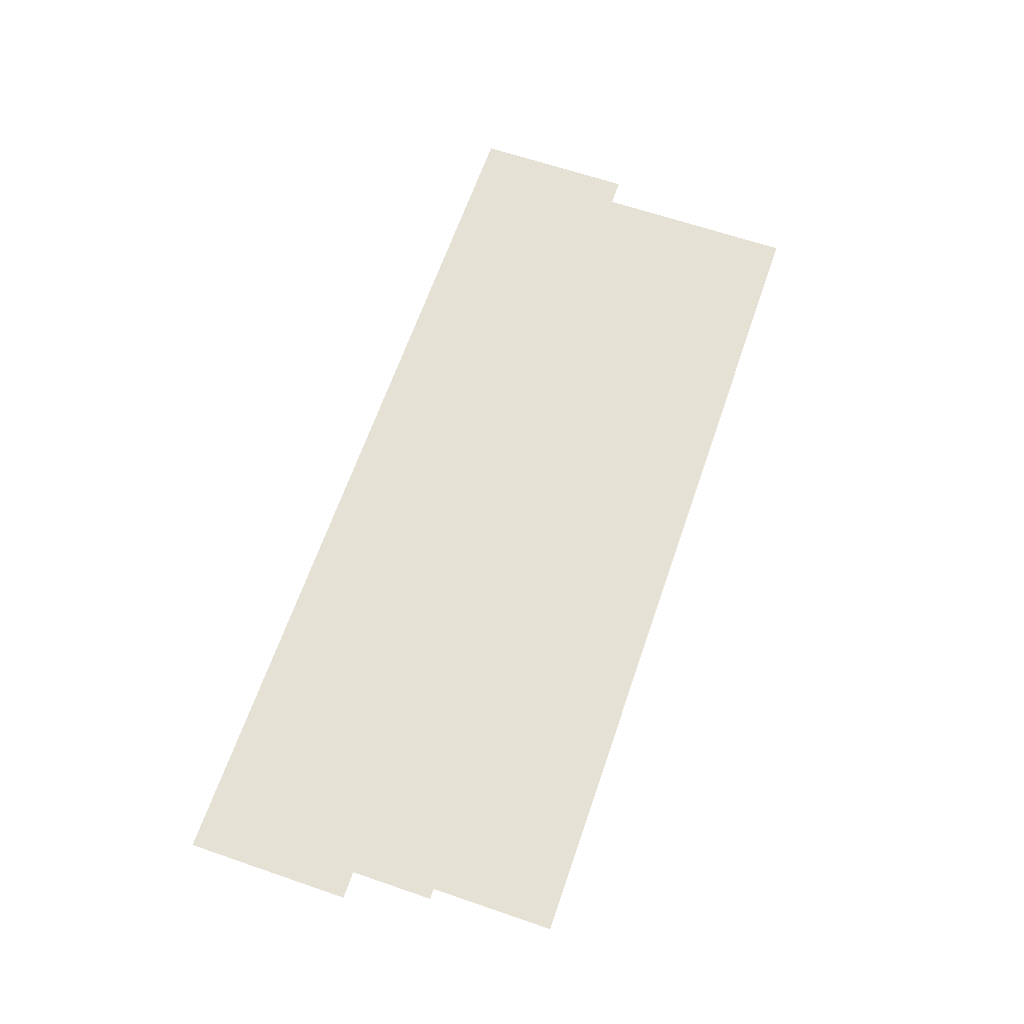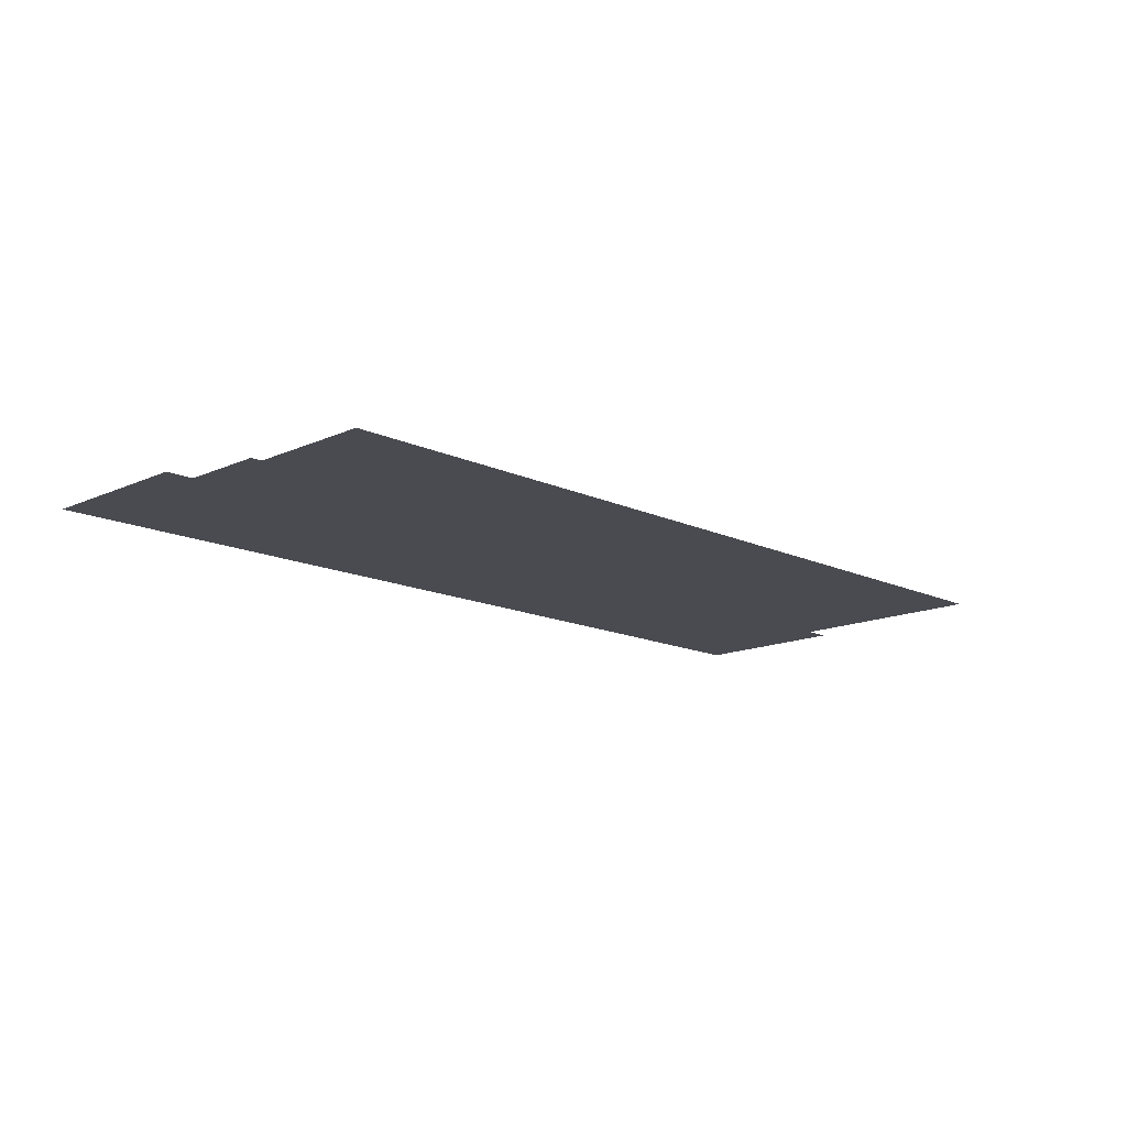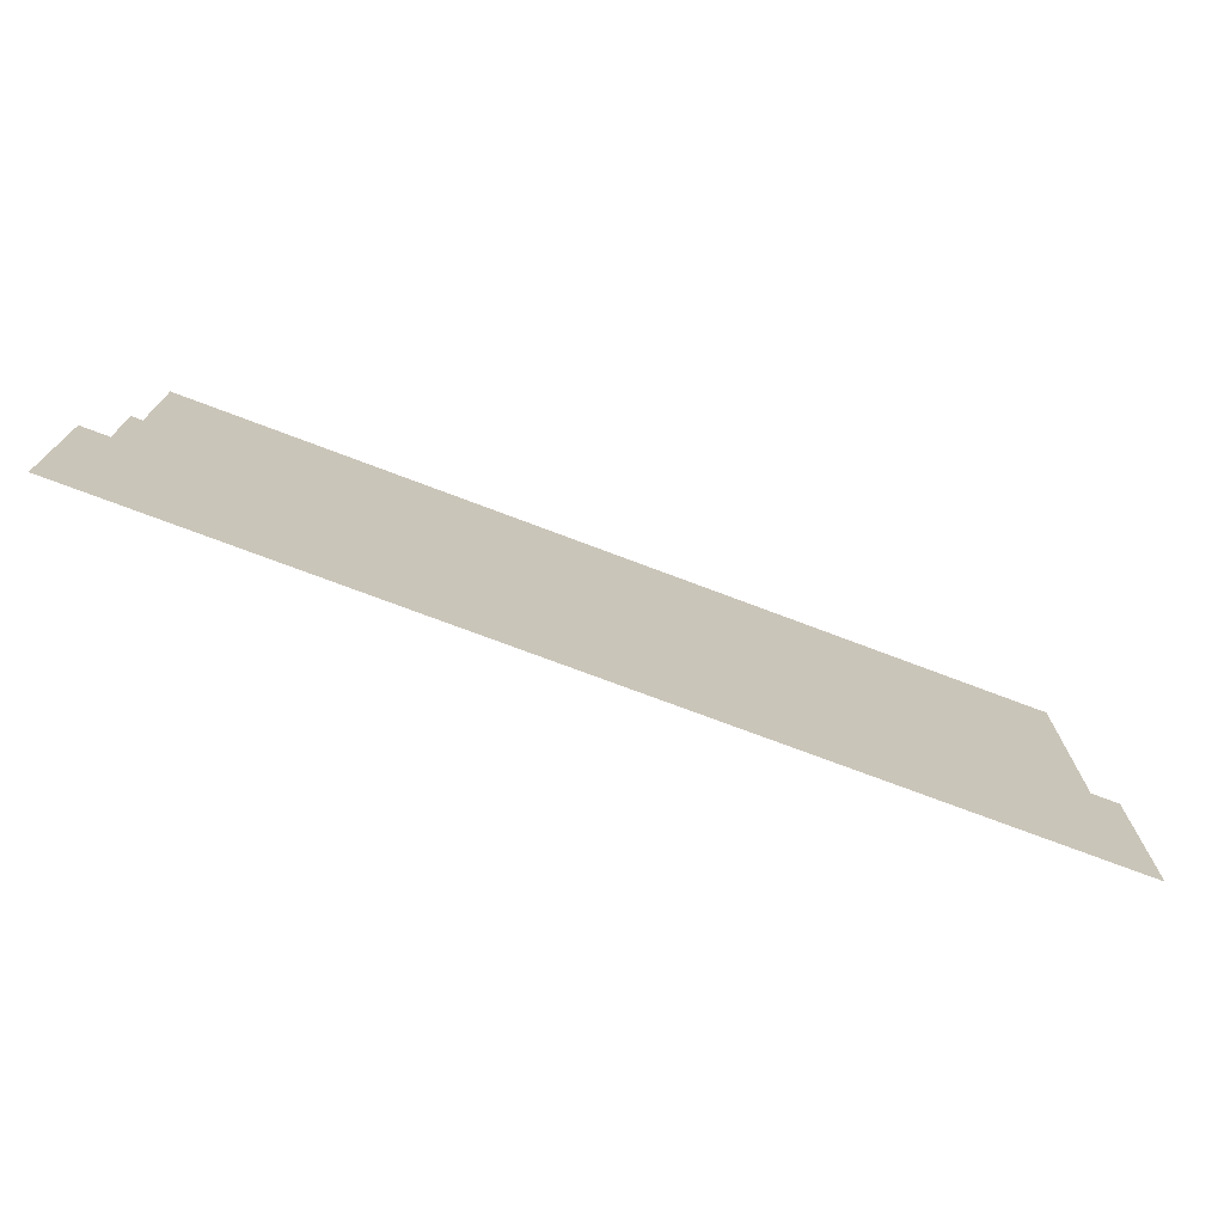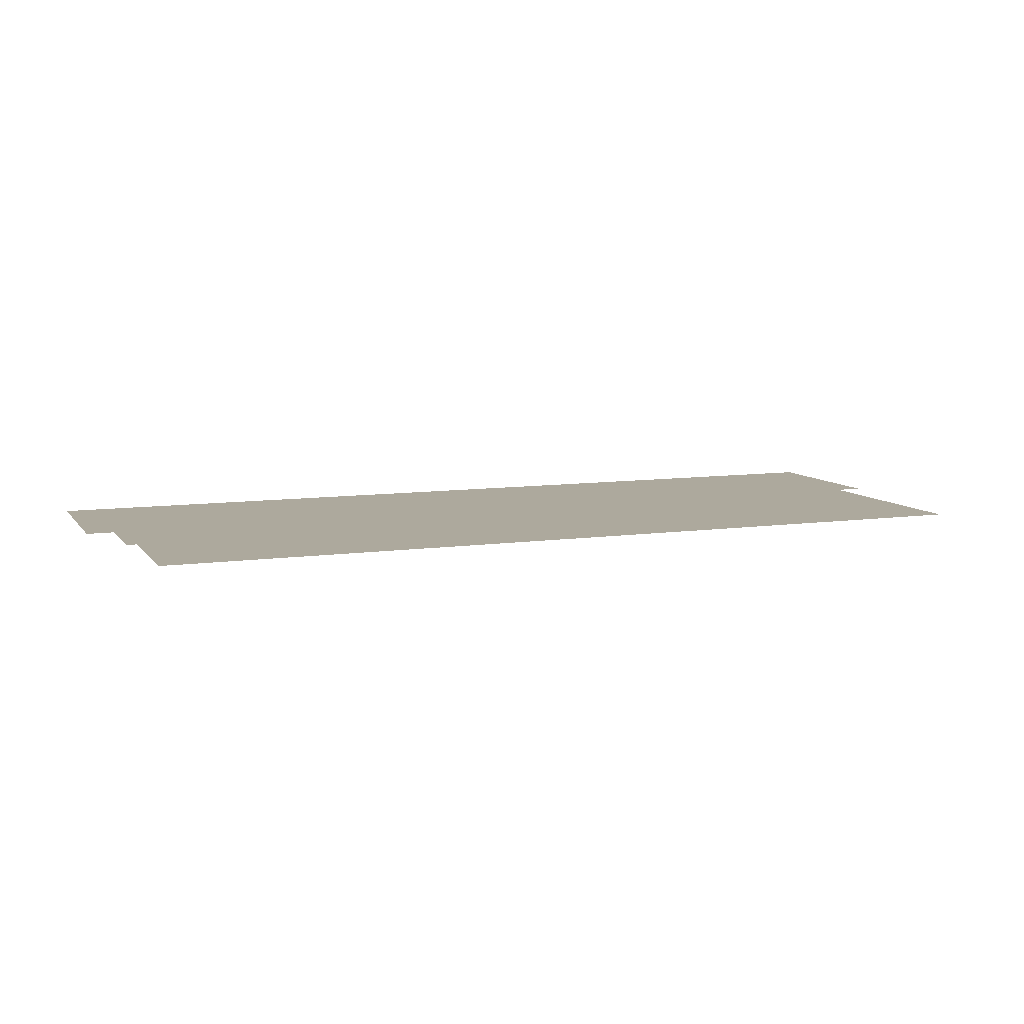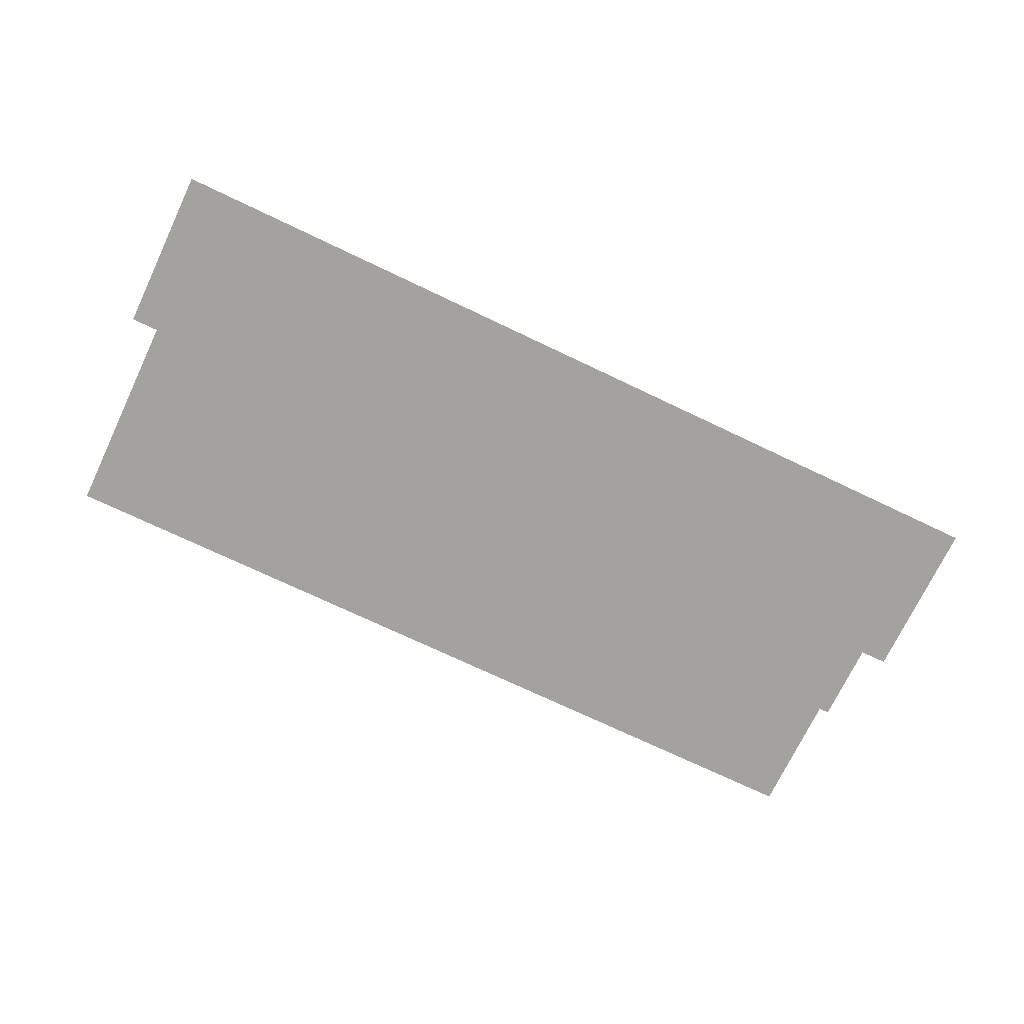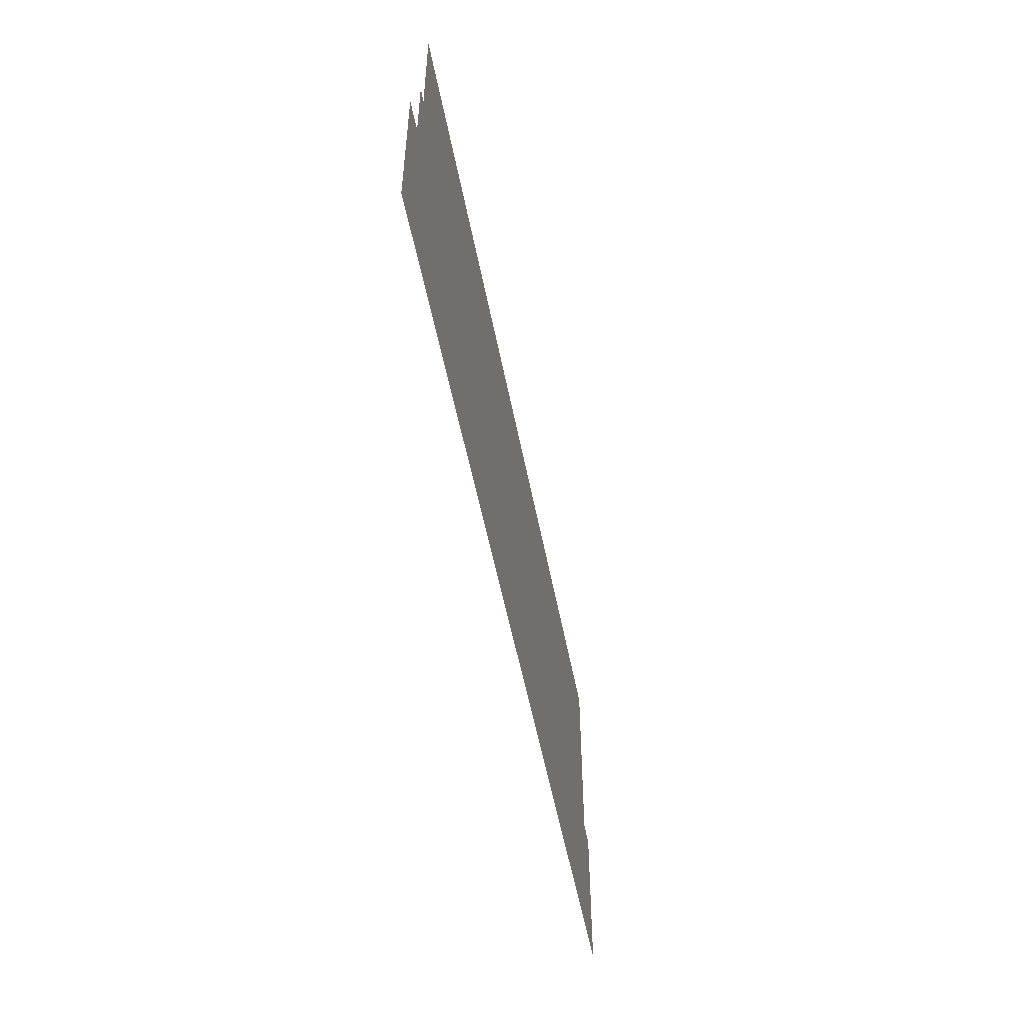
<metadata>
{"format":"obj","ext":"obj","renderer":"f3d","projection":"perspective","resolution":1024,"background":"white","views":[{"elev":64.8,"azim":109.0,"up":"+Z"},{"elev":-14.4,"azim":134.5,"up":"+Z"},{"elev":-73.3,"azim":159.2,"up":"+Y"},{"elev":8.8,"azim":158.8,"up":"+Z"},{"elev":-72.5,"azim":-25.5,"up":"+Z"},{"elev":-52.9,"azim":100.8,"up":"+Y"}]}
</metadata>
<code>
v 18.85 -33.5 0.002
v 18.85 -32.34 0.002
v 18.34 -32.34 0.002
v 18.34 -33.5 0.002
v 17.83 -32.34 0.002
v 17.83 -33.5 0.002
v 18.85 -33.5 0.002
v 18.34 -33.5 0.002
v 17.83 -33.5 0.002
v 12.77 -32.34 0.002
v 12.77 -33.5 0.002
v 13.25 -33.5 0.002
v 13.25 -32.34 0.002
v 13.72 -33.5 0.002
v 13.72 -32.34 0.002
v 12.77 -32.34 0.002
v 13.25 -32.34 0.002
v 13.72 -32.34 0.002
v 16.42 -34.08 0.001
v 17.63 -34.08 0.001
v 17.63 -33.5 0.001
v 16.42 -33.5 0.001
v 17.63 -32.92 0.001
v 16.42 -32.92 0.001
v 15.21 -34.08 0.001
v 16.42 -34.08 0.001
v 16.42 -33.5 0.001
v 15.21 -33.5 0.001
v 16.42 -32.92 0.001
v 15.21 -32.92 0.001
v 13.99 -34.08 0.001
v 15.21 -34.08 0.001
v 15.21 -33.5 0.001
v 13.99 -33.5 0.001
v 15.21 -32.92 0.001
v 13.99 -32.92 0.001
v 17.63 -34.08 0.001
v 19.04 -34.08 0.001
v 19.04 -33.5 0.001
v 17.63 -33.5 0.001
v 19.04 -32.92 0.001
v 17.63 -32.92 0.001
v 13.25 -34.08 0.001
v 13.99 -34.08 0.001
v 13.99 -33.5 0.001
v 13.25 -33.5 0.001
v 13.99 -32.92 0.001
v 13.25 -32.92 0.001
v 12.55 -34.08 0.001
v 12.55 -33.5 0.001
v 12.55 -32.92 0.001
v 15.79 -31.46 0
v 13.75 -31.46 0
v 13.75 -32.43 0
v 15.79 -32.43 0
v 13.75 -33.4 0
v 15.79 -33.4 0
v 17.79 -31.46 0
v 17.79 -32.43 0
v 17.79 -33.4 0
v 13.75 -31.46 0
v 12.74 -31.46 0
v 12.74 -32.43 0
v 13.75 -32.43 0
v 12.74 -33.4 0
v 13.75 -33.4 0
v 18.34 -31.46 0
v 17.79 -31.46 0
v 17.79 -32.43 0
v 18.34 -32.43 0
v 17.79 -33.4 0
v 18.34 -33.4 0
v 18.77 -31.46 0
v 18.77 -32.43 0
v 18.77 -33.4 0
g Terrain_(6)_1635_9
f 1 3 2
f 4 3 1
f 4 5 3
f 6 5 4
f 7 4 1
f 8 4 7
f 8 6 4
f 9 6 8
f 10 12 11
f 13 12 10
f 13 14 12
f 15 14 13
f 16 13 10
f 17 13 16
f 17 15 13
f 18 15 17
f 19 21 20
f 22 21 19
f 22 23 21
f 24 23 22
f 25 27 26
f 28 27 25
f 28 29 27
f 30 29 28
f 31 33 32
f 34 33 31
f 34 35 33
f 36 35 34
f 37 39 38
f 40 39 37
f 40 41 39
f 42 41 40
f 43 45 44
f 46 45 43
f 46 47 45
f 48 47 46
f 49 46 43
f 50 46 49
f 50 48 46
f 51 48 50
f 52 54 53
f 55 54 52
f 55 56 54
f 57 56 55
f 58 55 52
f 59 55 58
f 59 57 55
f 60 57 59
f 61 63 62
f 64 63 61
f 64 65 63
f 66 65 64
f 67 69 68
f 70 69 67
f 70 71 69
f 72 71 70
f 73 70 67
f 74 70 73
f 74 72 70
f 75 72 74

</code>
